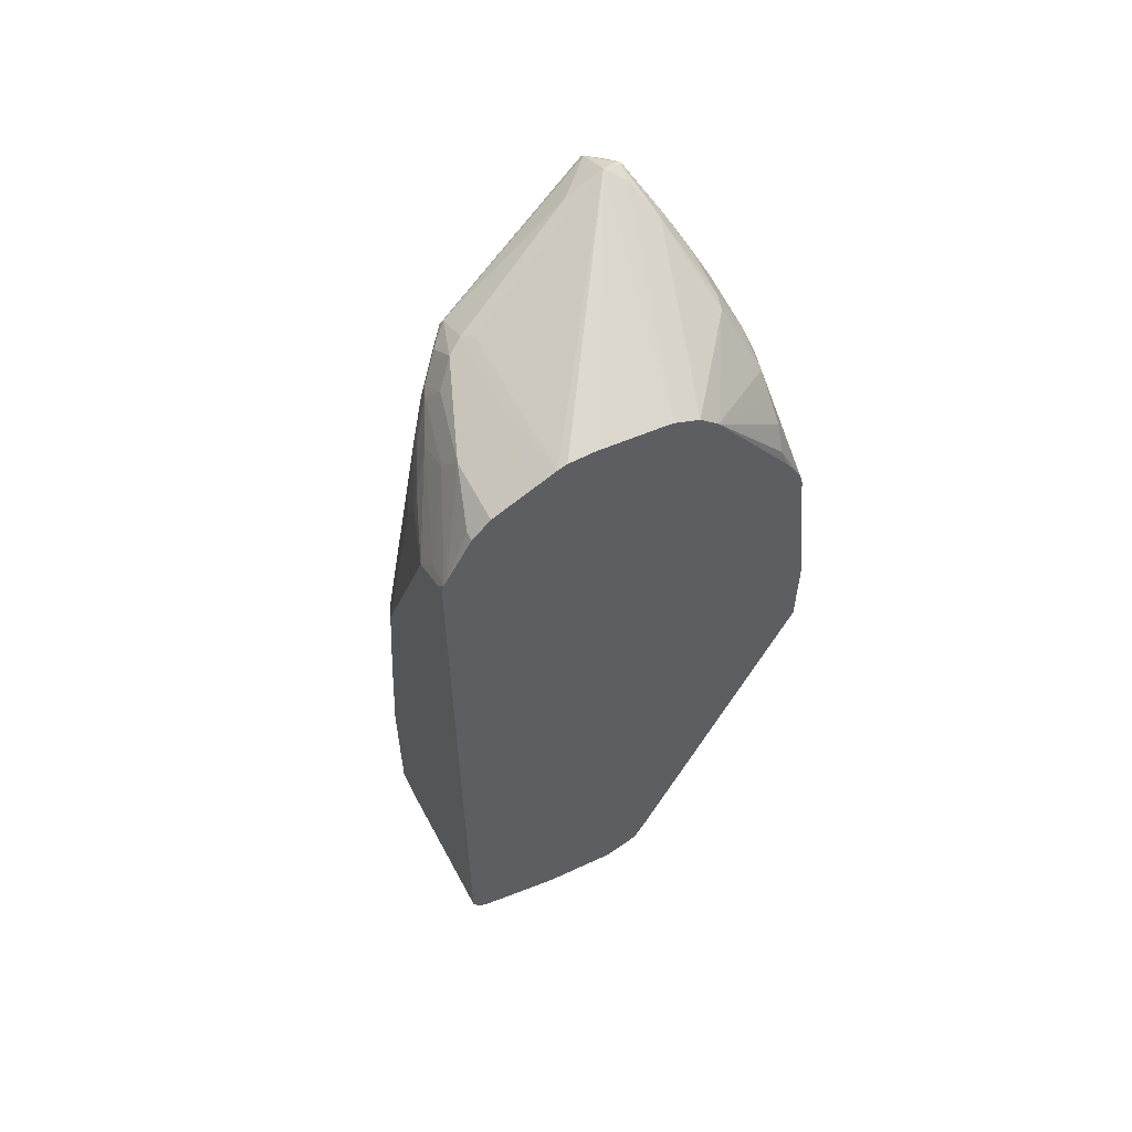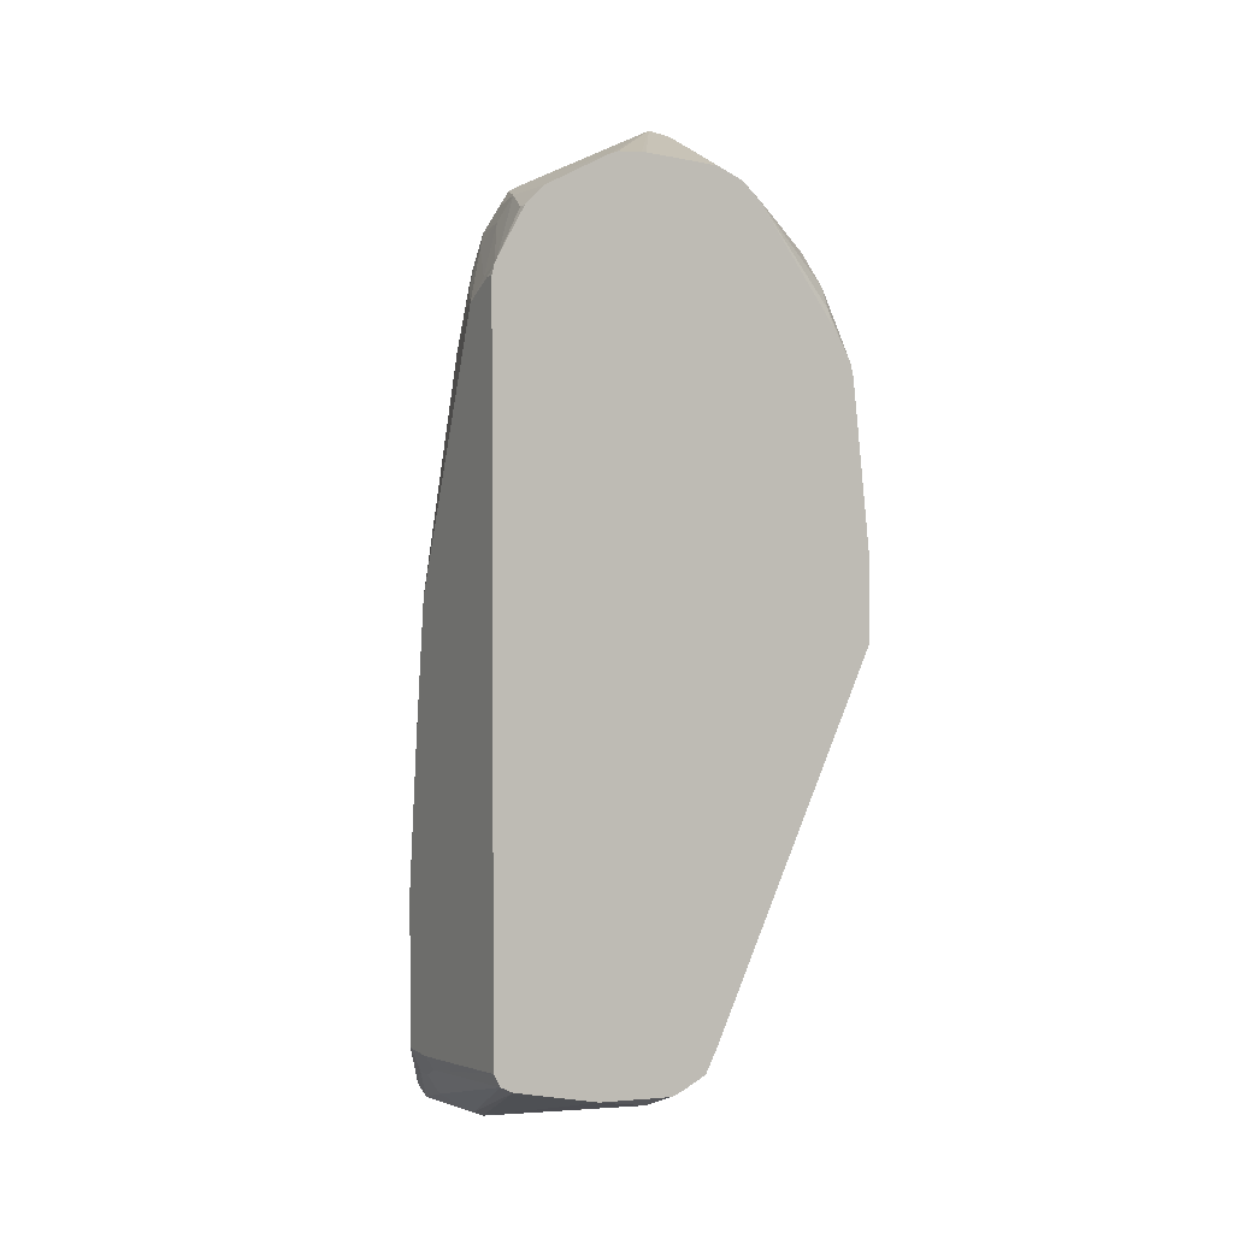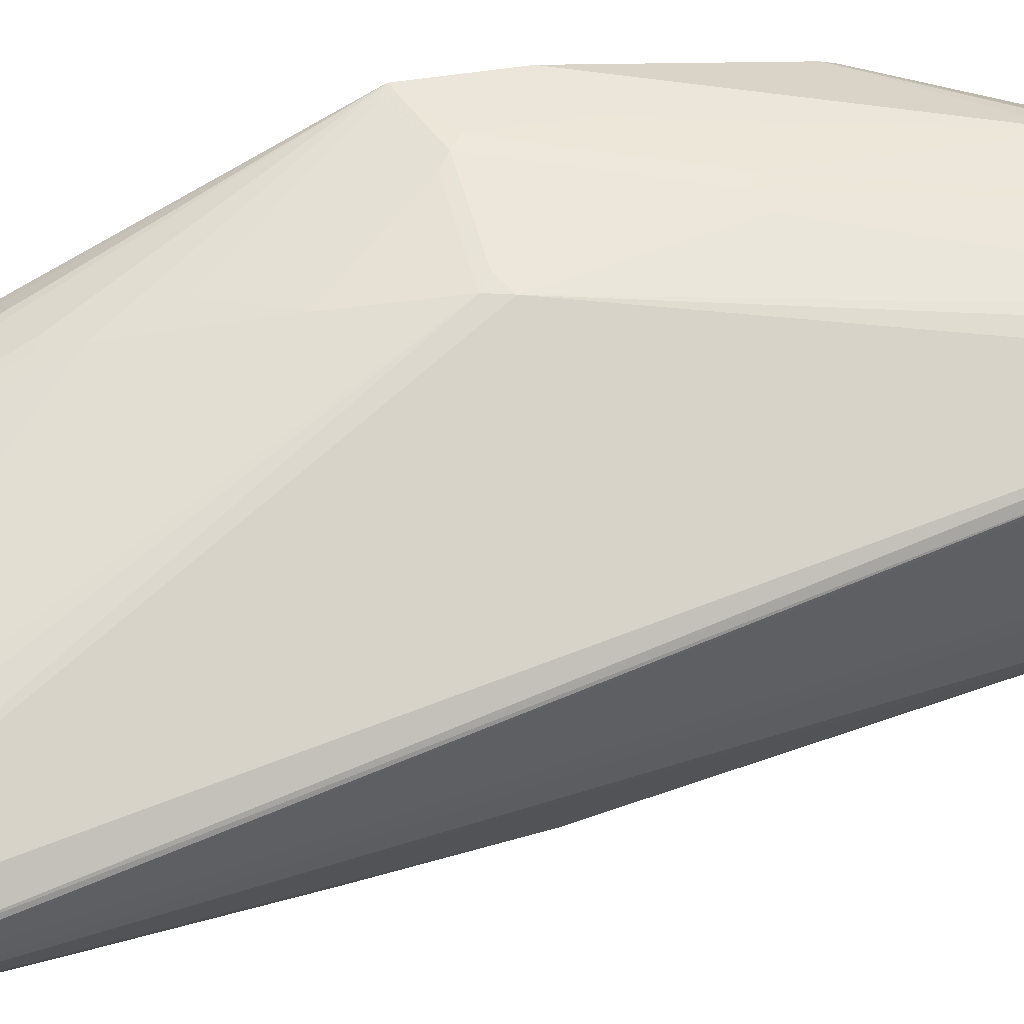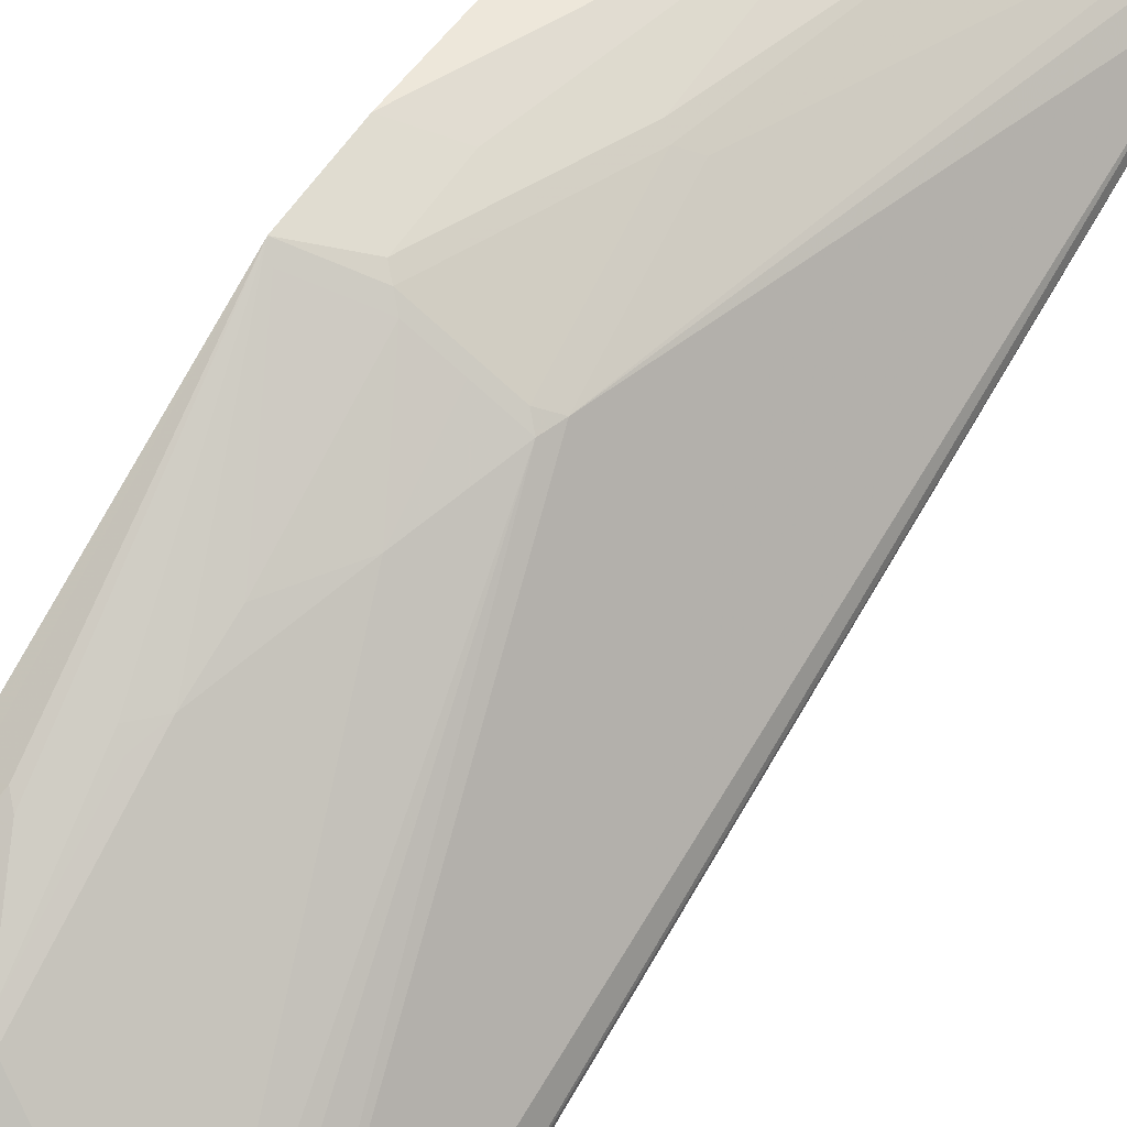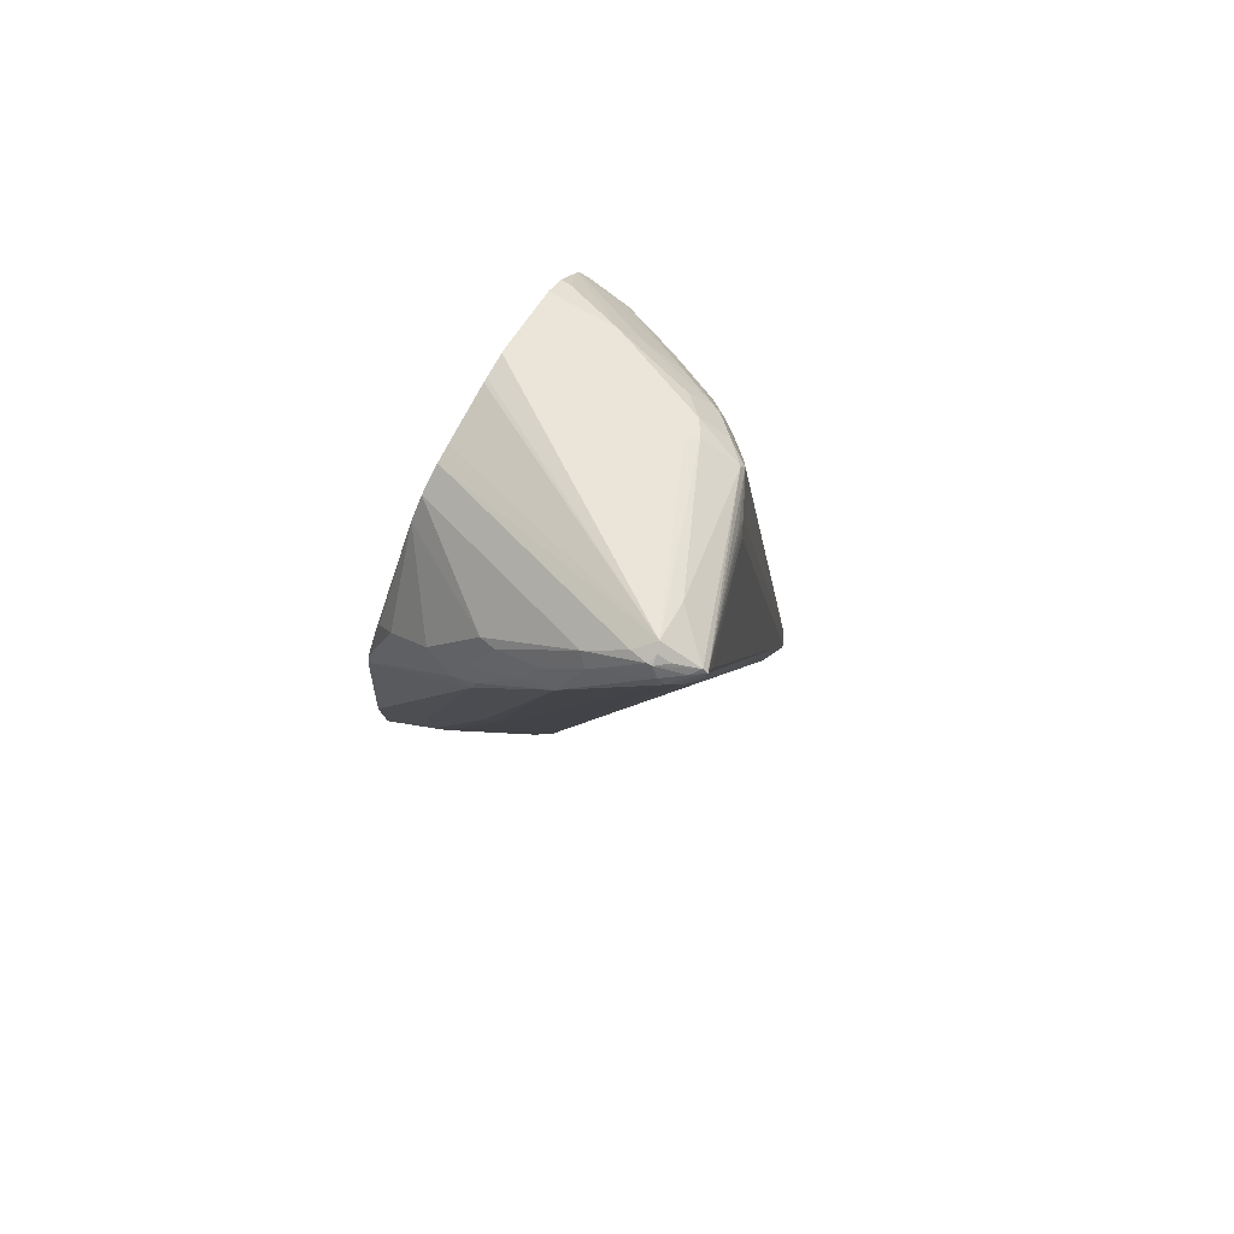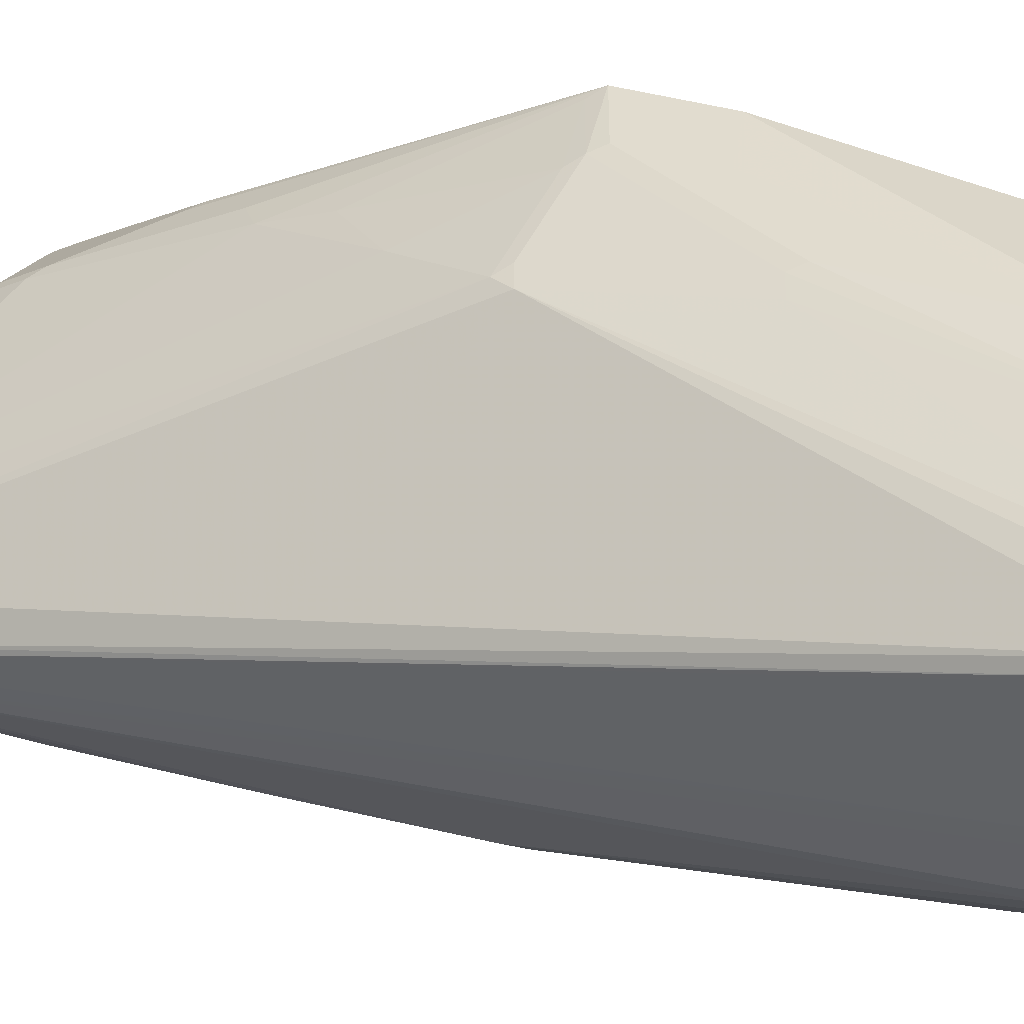
<metadata>
{"format":"obj","ext":"obj","renderer":"f3d","projection":"perspective","resolution":1024,"background":"white","views":[{"elev":57.9,"azim":63.0,"up":"+Z"},{"elev":2.3,"azim":63.0,"up":"+Z"},{"elev":29.1,"azim":-107.4,"up":"+Y"},{"elev":58.9,"azim":-146.8,"up":"+Y"},{"elev":79.6,"azim":-150.5,"up":"+Z"},{"elev":25.2,"azim":-59.0,"up":"+Y"}]}
</metadata>
<code>
v -0.7541 -0.2207 -0.4046
v -0.8399 -0.1778 -0.4536
v -0.8277 -0.1839 -0.4598
v -0.7602 -0.2084 -0.4291
v -0.7173 -0.2207 -0.4046
v -0.7541 -0.2207 -0.2575
v -0.8461 -0.1655 -0.4598
v -0.8369 -0.1747 -0.469
v -0.8399 -0.1778 -0.4353
v -0.8216 -0.1778 -0.4721
v -0.7418 -0.2084 -0.4291
v -0.561 -0.2207 -0.3862
v -0.7112 -0.2146 -0.4168
v -0.7664 -0.2146 -0.2513
v -0.7786 -0.2084 -0.2636
v -0.7357 -0.2207 -0.1103
v -0.748 -0.2146 -0.1041
v -0.8338 -0.141 -0.4598
v -0.8399 -0.1594 -0.4721
v -0.8461 -0.1655 -0.4414
v -0.8231 0.04597 0.4506
v -0.8216 0.04904 0.423
v -0.8277 -0.1655 -0.4782
v -0.7602 -0.2084 -0.1164
v -0.7418 -0.2084 0.01224
v -0.7602 -0.1349 0.3433
v -0.7664 -0.1226 0.3739
v -0.7848 -0.08582 0.3739
v -0.7909 -0.07357 0.3678
v -0.7541 -0.1471 -0.4782
v -0.748 -0.1594 -0.4721
v -0.7495 -0.1931 -0.4506
v -0.561 -0.2146 -0.3985
v -0.561 -0.2161 -0.3955
v -0.561 -0.2207 0.2943
v -0.7173 -0.2207 0.01839
v -0.7296 -0.2146 0.02444
v -0.7051 0.09809 -6.302e-05
v -0.699 0.09883 -0.01832
v -0.8093 -0.1218 -0.4598
v -0.8185 -0.1333 -0.469
v -0.8277 -0.1448 -0.4736
v -0.8369 -0.1517 -0.469
v -0.8231 0.03678 0.4253
v -0.8185 0.04597 0.4552
v -0.8116 0.05516 0.4552
v -0.8001 0.06895 0.4506
v -0.8093 0.06207 0.4414
v -0.8216 0.04904 0.4414
v -0.7863 -0.07357 0.3885
v -0.7633 -0.1196 0.3816
v -0.8093 -0.1471 -0.4782
v -0.7418 -0.1533 0.3249
v -0.748 -0.141 0.3556
v -0.7449 -0.1379 0.3724
v -0.7541 -0.1287 -0.4782
v -0.5794 -0.06434 -0.4368
v -0.561 -0.1196 -0.423
v -0.561 -0.1403 -0.4184
v -0.561 -0.2023 -0.4046
v -0.561 -0.2184 0.3045
v -0.5702 -0.2207 0.2943
v -0.607 -0.2207 0.2758
v -0.6806 -0.2023 0.2391
v -0.6928 -0.1962 0.2452
v -0.7112 -0.1778 0.3004
v -0.7296 -0.1594 0.3371
v -0.6897 0.1057 -0.009194
v -0.6867 0.1165 0.1471
v -0.6622 0.1172 -0.01832
v -0.6714 0.08736 -0.1012
v -0.7909 -0.1035 -0.4414
v -0.7541 -0.08504 -0.4414
v -0.7725 -0.1035 -0.4598
v -0.7817 -0.1149 -0.469
v -0.7909 -0.1264 -0.4736
v -0.7817 0.009176 0.4552
v -0.7817 0.04597 0.4736
v -0.797 0.05516 0.4659
v -0.7863 0.06435 0.469
v -0.7932 0.06895 0.4597
v -0.7265 0.1057 0.3955
v -0.7173 -0.1349 0.3924
v -0.7265 -0.1196 0.4
v -0.7725 -0.1287 -0.4782
v -0.7265 -0.1563 0.354
v -0.699 -0.1533 0.3739
v -0.6897 -0.08276 -0.4552
v -0.6622 -0.05515 -0.4414
v -0.653 -0.04596 -0.4368
v -0.561 -0.03677 -0.423
v -0.561 -0.046 -0.4264
v -0.561 -0.05515 -0.4264
v -0.561 -0.2153 0.3107
v -0.6438 -0.1793 0.3518
v -0.5886 -0.2161 0.2965
v -0.6806 -0.1793 0.3333
v -0.6622 -0.1977 0.2965
v -0.6622 -0.2023 0.2758
v -0.699 -0.1839 0.2943
v -0.699 -0.1793 0.315
v -0.7081 -0.1747 0.3173
v -0.6714 0.1241 0.1379
v -0.6162 0.1425 -0.009194
v -0.6254 0.1356 -0.01832
v -0.6346 0.08736 -0.1563
v -0.6346 0.06895 -0.2115
v -0.6438 0.00686 -0.3678
v -0.7173 -0.06666 -0.4414
v -0.6806 -0.0299 -0.4046
v -0.7725 -0.1165 -0.4721
v -0.6714 -0.04137 -0.4322
v -0.7664 0.06129 0.4659
v -0.7817 0.06435 0.469
v -0.7848 0.05516 0.472
v -0.7173 -0.1103 0.4046
v -0.561 -0.1103 0.4046
v -0.561 -0.1012 0.408
v -0.561 -0.0782 0.4092
v -0.561 -0.07357 0.4092
v -0.561 -0.01843 0.4046
v -0.561 -0.001844 0.4028
v -0.7418 0.08583 0.4352
v -0.7357 0.09196 0.423
v -0.699 0.1103 0.3862
v -0.6652 0.1257 0.3464
v -0.6622 0.1287 0.3311
v -0.6622 0.1287 0.1471
v -0.561 -0.141 0.3893
v -0.6254 -0.1717 0.3739
v -0.6346 -0.1196 0.4
v -0.7173 -0.1609 0.3518
v -0.6622 -0.0429 -0.4353
v -0.561 -0.01227 -0.4108
v -0.561 -0.03065 -0.42
v -0.561 -0.2046 0.3299
v -0.5702 -0.19 0.3556
v -0.6254 -0.1778 0.3617
v -0.607 0.1471 -6.302e-05
v -0.561 0.1609 -0.02746
v -0.5702 0.154 -0.03677
v -0.6162 0.06895 -0.2298
v -0.6254 0.06207 -0.2391
v -0.6346 0.01377 -0.3586
v -0.6438 -0.01152 -0.4046
v -0.6622 -0.0299 -0.423
v -0.7326 0.07661 0.4445
v -0.561 0.02389 0.3917
v -0.561 -0.1349 0.3924
v -0.6714 0.1011 0.3955
v -0.7112 0.09809 0.4107
v -0.653 0.1195 0.3587
v -0.6438 0.1287 0.3311
v -0.561 0.1425 0.2207
v -0.561 0.1609 0.05509
v -0.607 0.1471 0.07354
v -0.561 -0.1717 0.3739
v -0.5702 -0.01227 -0.4108
v -0.5886 0.04904 -0.2882
v -0.561 -0.003114 -0.3924
v -0.561 -0.19 0.3556
v -0.561 0.1609 -0.02755
v -0.5978 0.05057 -0.2851
v -0.6162 0.03215 -0.3219
v -0.6254 0.01837 -0.3495
v -0.6346 -0.004608 -0.3954
v -0.656 0.09809 0.3924
v -0.561 0.04291 0.3739
v -0.6377 0.1165 0.3556
v -0.6162 0.1195 0.3402
v -0.561 0.1397 0.2317
v -0.561 0.141 0.2267
v -0.607 0.03678 -0.3127
v -0.5886 0.05516 -0.2759
v -0.561 -1.355e-05 -0.3862
v -0.5702 0.05057 -0.2782
v -0.5641 0.1165 0.282
v -0.5794 0.1195 0.3034
v -0.5978 0.1195 0.3218
v -0.561 0.1195 0.2669
v -0.561 0.1386 0.2348
v -0.561 0.1269 0.2556
f 84 131 117
f 83 130 129
f 83 87 130
f 83 131 84
f 83 149 131
f 83 129 149
f 82 128 103
f 82 127 128
f 82 125 126
f 82 124 125
f 82 123 124
f 80 114 123
f 80 115 114
f 80 123 81
f 79 115 80
f 78 121 122
f 84 117 116
f 78 122 113
f 82 126 127
f 81 123 82
f 94 136 137
f 86 132 87
f 101 132 102
f 98 100 99
f 98 101 100
f 97 101 98
f 97 132 101
f 95 97 96
f 95 132 97
f 95 138 130
f 94 138 95
f 94 130 138
f 94 137 130
f 90 135 91
f 90 134 135
f 90 133 134
f 89 133 90
f 89 111 133
f 87 95 130
f 87 132 95
f 86 102 132
f 85 111 89
f 78 120 121
f 71 106 107
f 78 118 119
f 69 82 103
f 68 104 70
f 68 103 104
f 68 69 103
f 67 102 86
f 66 102 67
f 66 101 102
f 66 100 101
f 64 66 65
f 64 100 66
f 64 99 100
f 63 99 64
f 63 98 99
f 63 97 98
f 63 96 97
f 62 96 63
f 61 96 62
f 103 128 104
f 61 95 96
f 70 104 105
f 78 119 120
f 70 105 71
f 71 107 72
f 78 117 118
f 78 116 117
f 78 84 116
f 78 115 79
f 78 114 115
f 78 113 114
f 77 84 78
f 76 111 85
f 75 133 111
f 75 112 133
f 75 109 112
f 75 111 76
f 74 109 75
f 73 145 109
f 73 110 145
f 73 108 110
f 73 109 74
f 72 107 108
f 72 108 73
f 71 105 106
f 104 139 140
f 142 163 164
f 104 141 105
f 159 173 163
f 158 173 159
f 158 166 173
f 153 172 154
f 153 171 172
f 153 170 171
f 152 170 153
f 152 169 170
f 159 163 174
f 150 169 152
f 148 168 167
f 147 167 150
f 147 148 167
f 145 158 146
f 145 166 158
f 144 165 166
f 144 164 165
f 142 144 143
f 150 167 169
f 159 174 160
f 160 174 175
f 162 174 163
f 61 94 95
f 178 181 179
f 177 181 178
f 177 182 181
f 177 180 182
f 174 176 175
f 170 181 171
f 170 179 181
f 168 180 177
f 168 179 170
f 168 178 179
f 168 177 178
f 167 170 169
f 167 168 170
f 165 173 166
f 164 173 165
f 163 173 164
f 162 176 174
f 162 175 176
f 142 164 144
f 140 163 142
f 140 162 163
f 139 155 140
f 117 131 149
f 114 147 123
f 113 148 147
f 113 122 148
f 113 147 114
f 112 146 133
f 109 146 112
f 109 145 146
f 108 143 144
f 108 145 110
f 108 166 145
f 108 144 166
f 107 143 108
f 107 142 143
f 107 140 142
f 107 141 140
f 106 141 107
f 105 141 106
f 104 128 139
f 123 147 150
f 104 140 141
f 123 150 151
f 124 151 125
f 139 156 155
f 136 161 137
f 134 159 160
f 134 158 159
f 133 158 134
f 133 146 158
f 130 161 157
f 130 137 161
f 129 130 157
f 127 153 154
f 127 139 128
f 127 156 139
f 127 155 156
f 127 154 155
f 126 153 127
f 126 152 153
f 125 152 126
f 125 150 152
f 125 151 150
f 123 151 124
f 57 93 58
f 18 40 41
f 57 91 92
f 12 154 172
f 12 155 154
f 12 140 155
f 12 162 140
f 12 175 162
f 12 160 175
f 12 134 160
f 12 135 134
f 12 172 171
f 12 91 135
f 12 93 92
f 12 58 93
f 12 59 58
f 12 60 59
f 12 33 60
f 12 34 33
f 12 13 34
f 11 33 13
f 12 92 91
f 12 171 181
f 12 181 182
f 12 182 180
f 15 17 24
f 14 17 15
f 13 33 34
f 12 61 35
f 12 94 61
f 12 136 94
f 12 161 136
f 12 157 161
f 12 129 157
f 12 149 129
f 12 117 149
f 12 118 117
f 12 119 118
f 12 120 119
f 12 121 120
f 12 122 121
f 12 148 122
f 12 168 148
f 12 180 168
f 11 32 33
f 10 32 11
f 10 31 32
f 10 30 31
f 3 8 10
f 2 20 7
f 2 9 20
f 2 8 3
f 2 7 8
f 1 9 2
f 1 6 9
f 1 16 6
f 1 36 16
f 1 63 36
f 1 62 63
f 1 35 62
f 1 12 35
f 1 5 12
f 1 11 5
f 1 4 11
f 1 3 4
f 1 2 3
f 57 92 93
f 3 10 4
f 16 36 17
f 4 10 11
f 5 13 12
f 10 23 30
f 9 29 20
f 9 28 29
f 9 27 28
f 9 26 27
f 9 25 26
f 9 24 25
f 9 15 24
f 8 23 10
f 8 19 23
f 7 22 18
f 7 21 22
f 7 20 21
f 7 19 8
f 7 18 43
f 6 17 14
f 6 16 17
f 6 15 9
f 6 14 15
f 5 11 13
f 17 36 37
f 7 43 19
f 17 25 24
f 45 77 78
f 42 76 52
f 41 76 42
f 41 75 76
f 40 75 41
f 40 74 75
f 40 73 74
f 40 72 73
f 45 78 79
f 39 72 40
f 39 70 71
f 39 68 70
f 38 69 68
f 38 47 69
f 38 48 47
f 38 68 39
f 37 66 67
f 37 65 66
f 39 71 72
f 45 79 80
f 45 80 46
f 45 51 77
f 57 90 91
f 17 37 25
f 57 89 90
f 57 88 89
f 56 89 88
f 56 85 89
f 56 88 57
f 55 87 83
f 55 86 87
f 54 86 55
f 54 67 86
f 53 67 54
f 52 76 85
f 51 55 83
f 51 84 77
f 47 82 69
f 47 81 82
f 46 81 47
f 46 80 81
f 36 65 37
f 36 64 65
f 51 83 84
f 35 61 62
f 21 27 51
f 21 50 27
f 21 28 50
f 21 29 28
f 21 44 29
f 21 49 22
f 21 48 49
f 21 47 48
f 21 46 47
f 21 45 46
f 20 29 44
f 19 43 42
f 19 42 23
f 18 22 38
f 18 42 43
f 18 41 42
f 36 63 64
f 18 39 40
f 18 38 39
f 21 51 45
f 22 49 48
f 20 44 21
f 23 42 52
f 30 60 31
f 31 60 33
f 22 48 38
f 31 33 32
f 30 59 60
f 30 58 59
f 30 57 58
f 27 50 28
f 27 55 51
f 27 54 55
f 30 56 57
f 25 37 67
f 26 53 54
f 25 53 26
f 25 67 53
f 23 52 85
f 23 85 56
f 26 54 27
f 23 56 30

</code>
